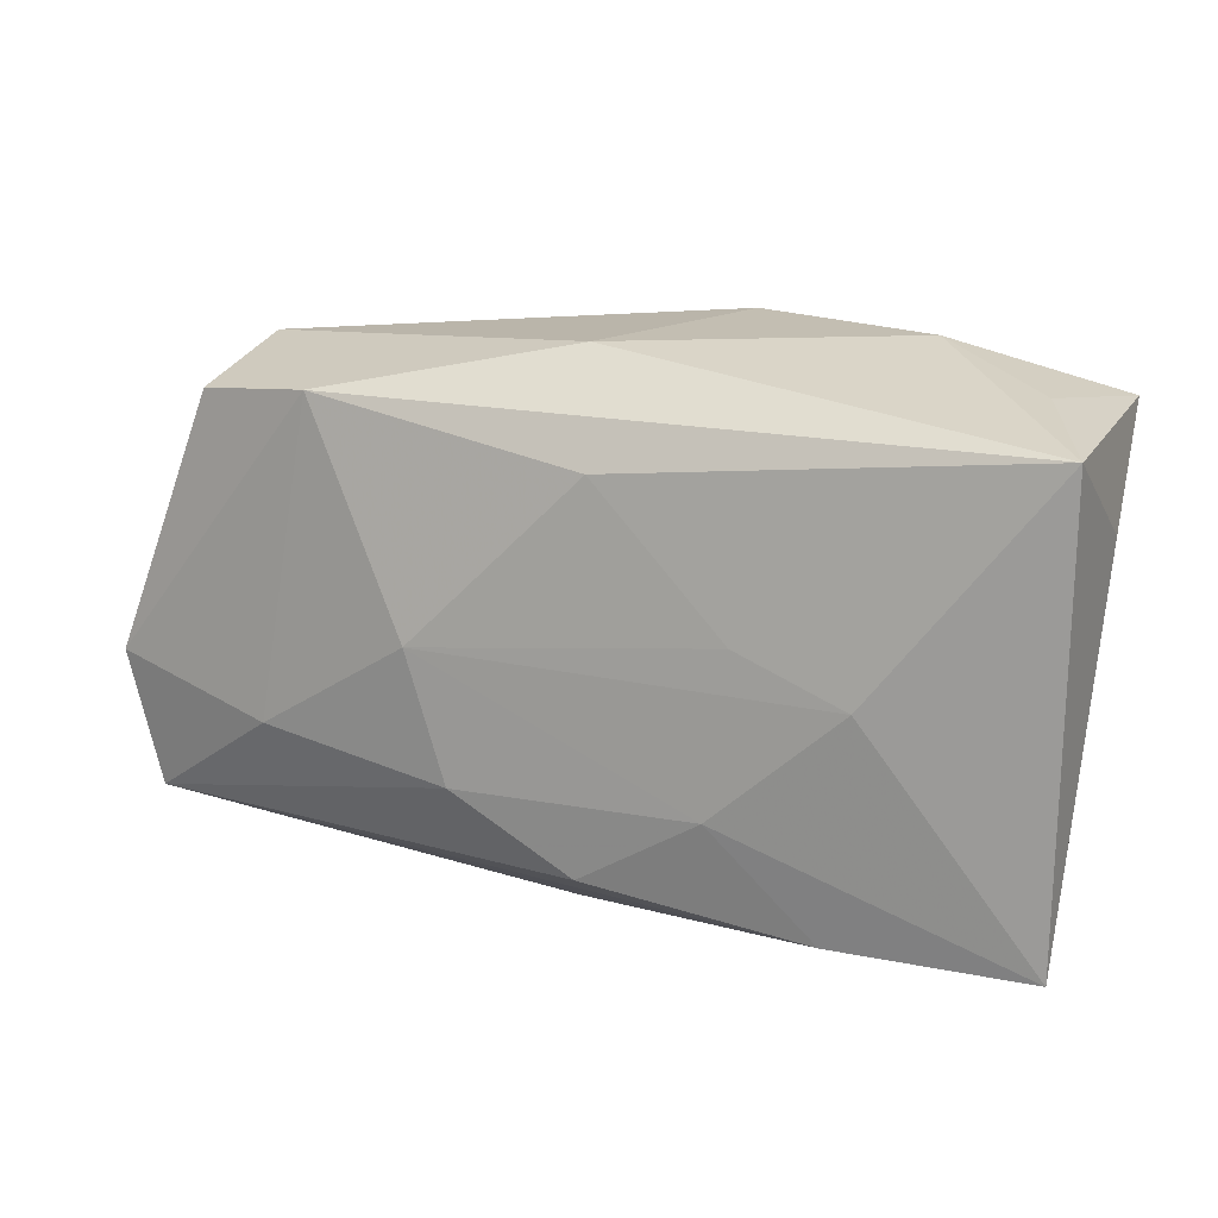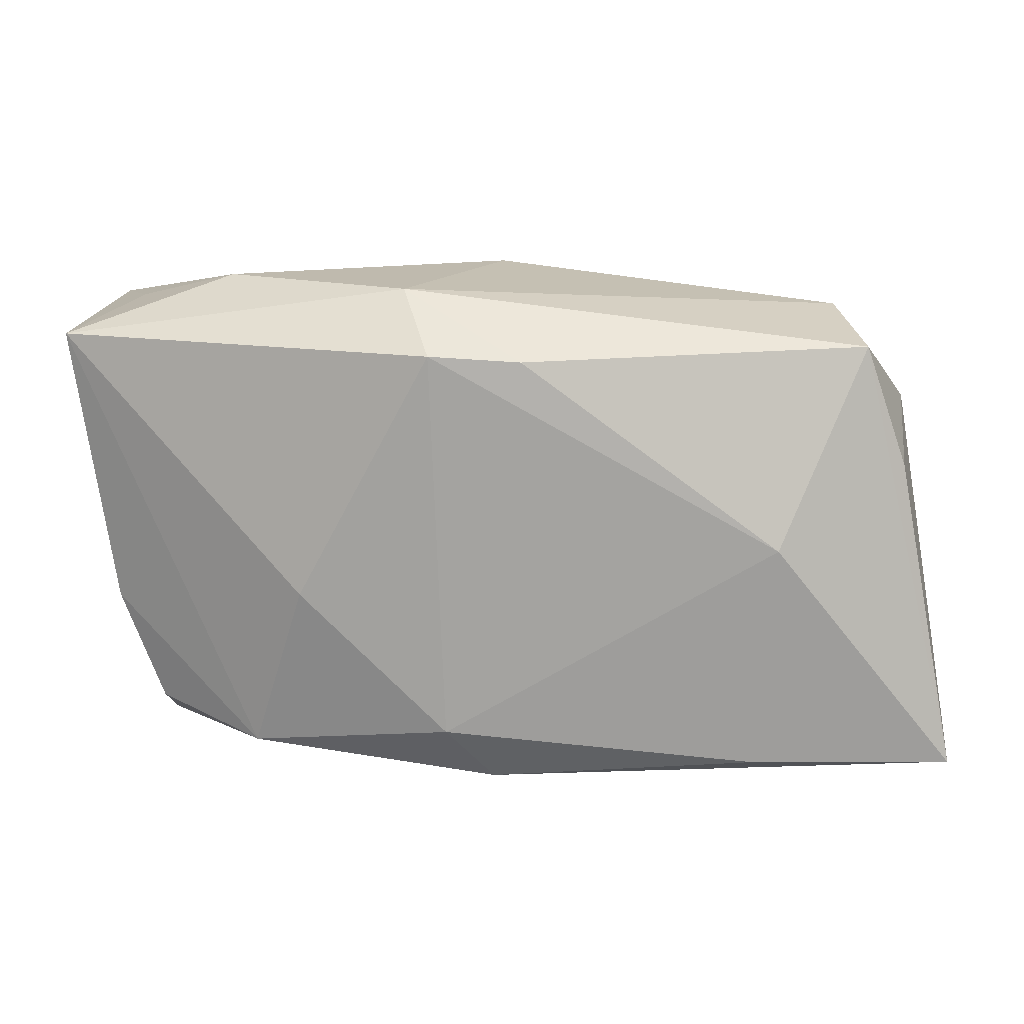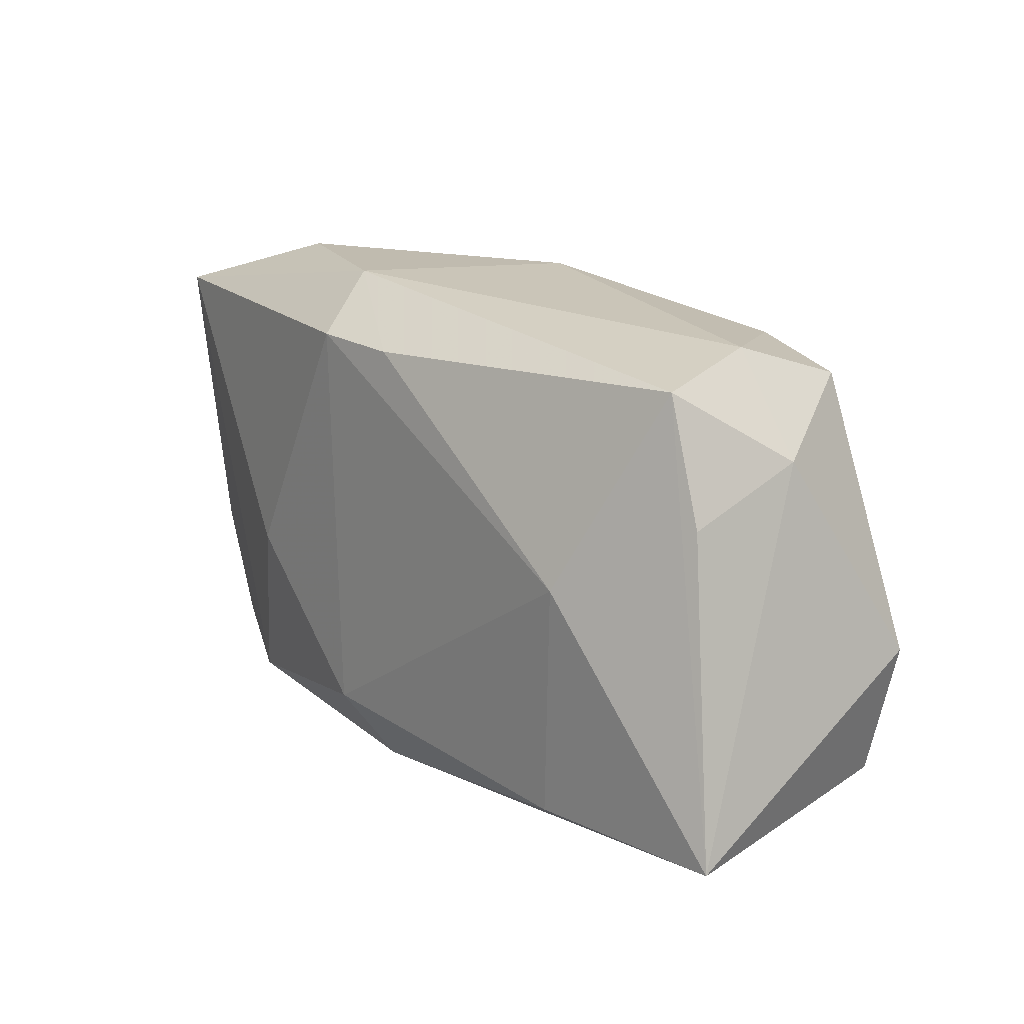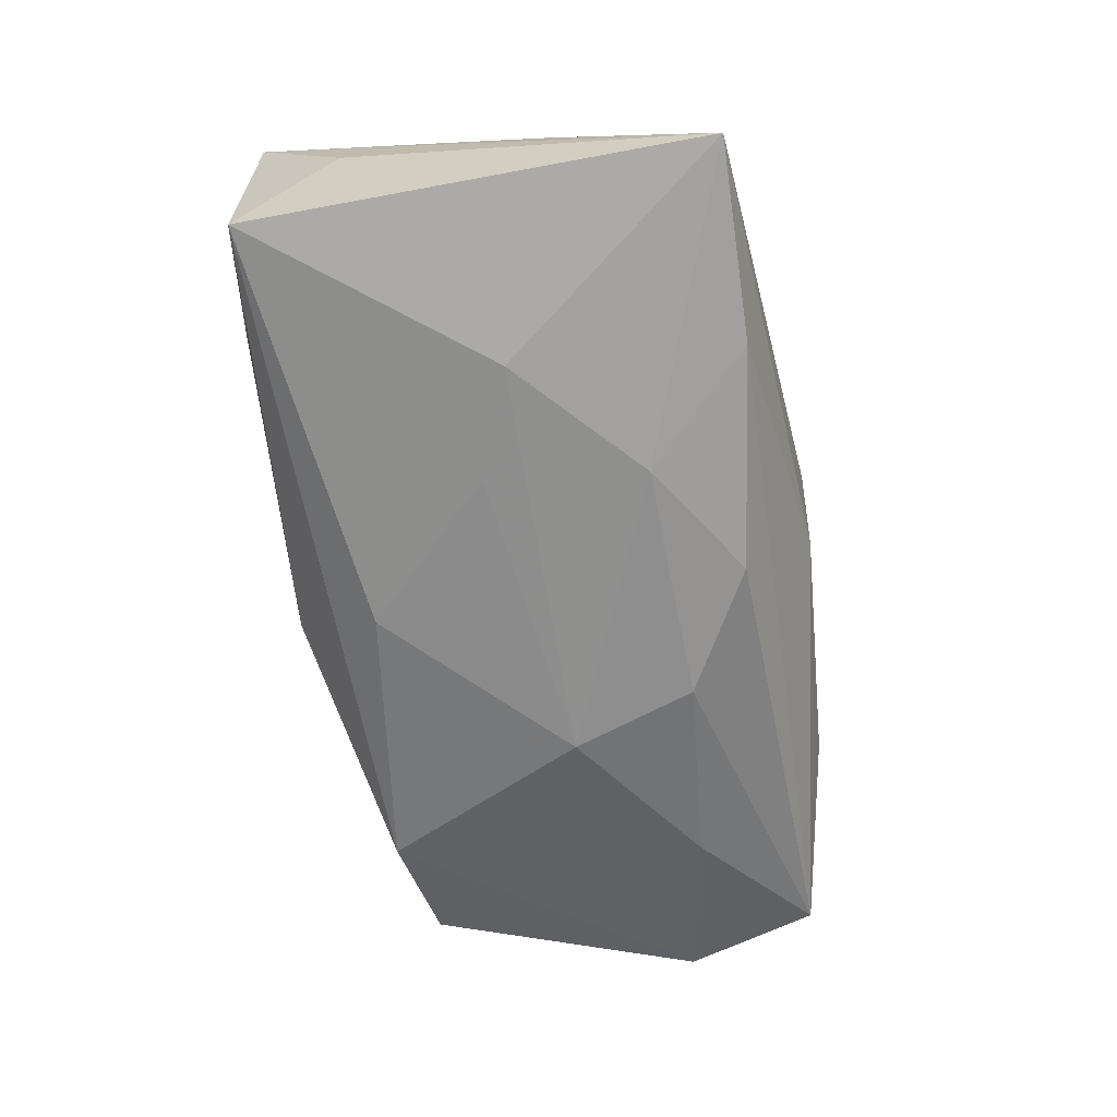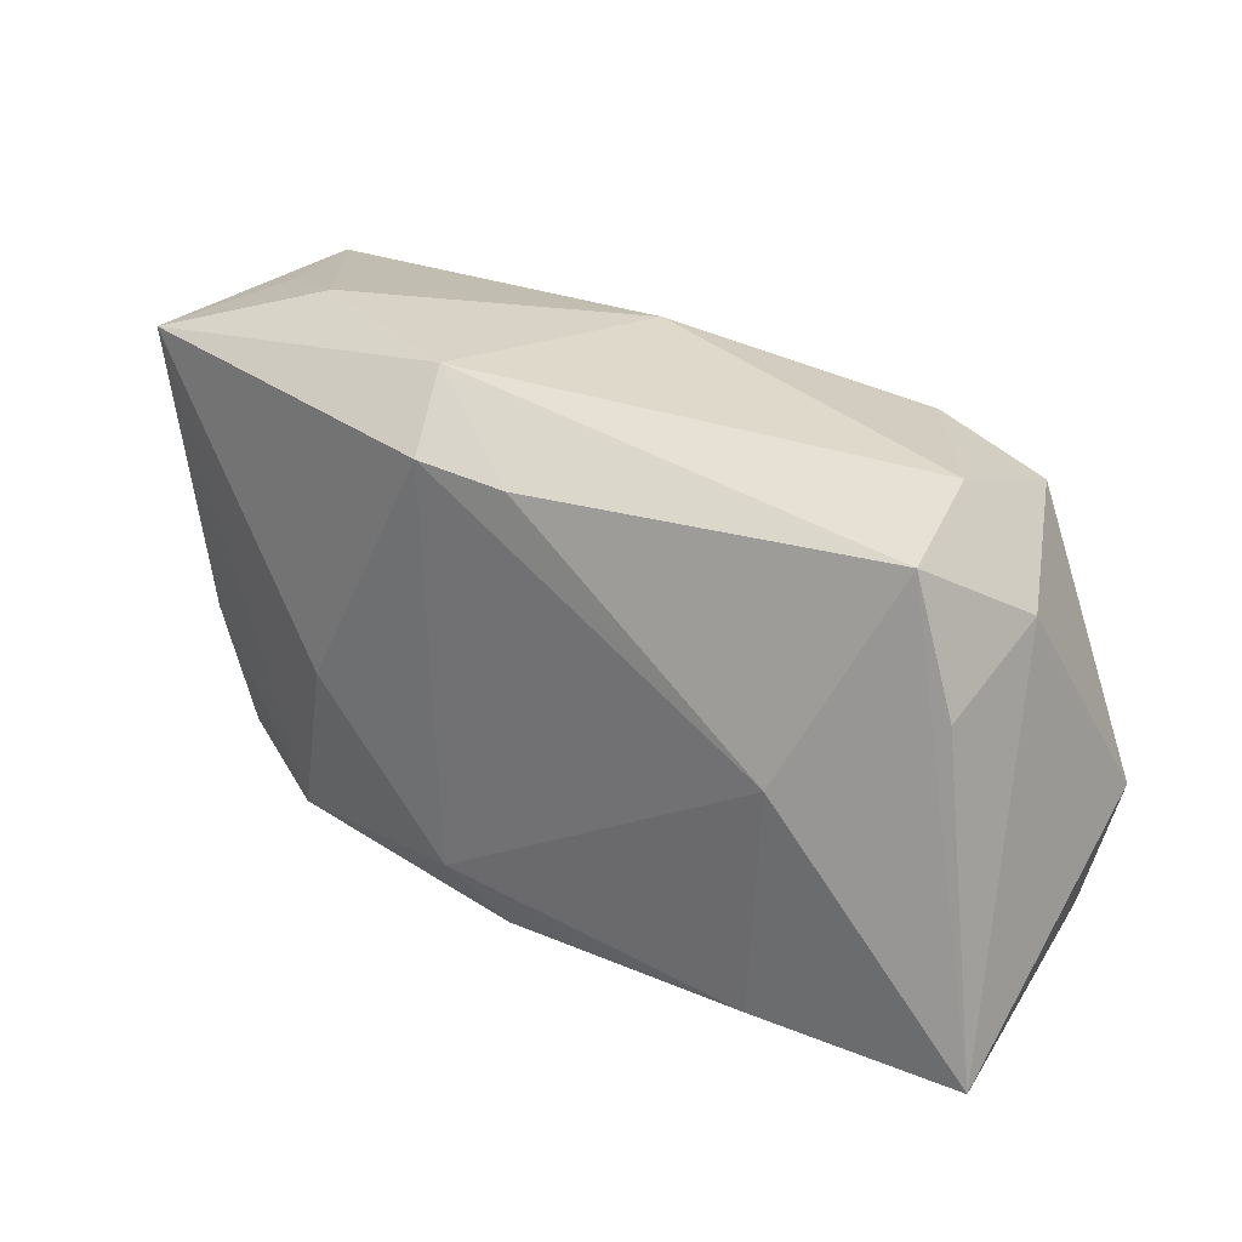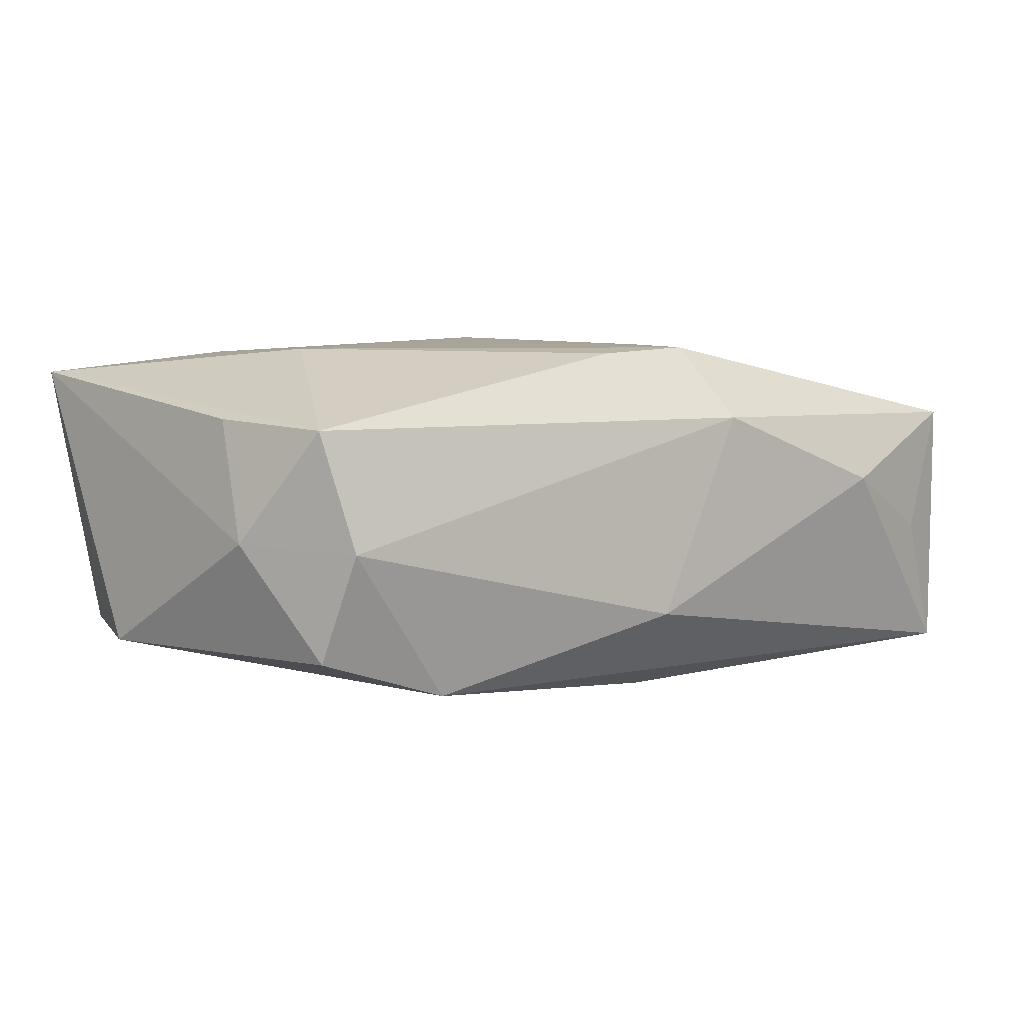
<metadata>
{"format":"obj","ext":"obj","renderer":"f3d","projection":"perspective","resolution":1024,"background":"white","views":[{"elev":16.9,"azim":-158.5,"up":"+Y"},{"elev":16.3,"azim":4.1,"up":"+Y"},{"elev":16.2,"azim":49.4,"up":"+Y"},{"elev":-64.8,"azim":-78.8,"up":"+Z"},{"elev":28.4,"azim":36.1,"up":"+Y"},{"elev":7.1,"azim":145.8,"up":"+Z"}]}
</metadata>
<code>
v -0.02093 -0.01791 0.0126
v 0.02978 0.02015 0.0002913
v -0.007365 0.02268 0.009934
v -0.004743 0.01811 0.01606
v 0.000497 -0.0204 0.01348
v 0.002993 0.01765 0.01568
v -0.03398 -0.006025 0.008074
v -0.01617 -0.003158 0.01544
v 0.03962 -0.005012 -0.009433
v 0.03673 -0.01634 -0.009241
v 0.0232 -0.01775 0.01512
v -0.02344 0.02268 0.003527
v 0.03134 0.01707 -0.008979
v -0.01395 0.003216 -0.0158
v 0.02477 0.001828 0.01606
v -0.0123 -0.009955 -0.01634
v -0.0206 -0.01918 -0.01418
v -0.02296 -0.0004751 -0.01588
v 0.03552 0.008133 0.0107
v -0.03805 0.01026 -0.001941
v 0.02062 0.01838 -0.01261
v 0.02465 -0.007961 -0.01375
v 0.0111 0.0005546 -0.01639
v -0.002292 -0.01604 -0.01598
v 0.007681 -0.009967 -0.01661
v -0.000119 0.02246 -0.007114
v 0.03613 0.01205 0.0007281
v -0.03289 0.01977 -0.001992
v 0.03308 -0.01821 0.001379
v -0.003482 -0.01532 0.01606
v 0.04029 -0.01781 0.01365
v -0.03681 -0.02004 -0.01265
v -0.002881 0.01455 -0.01498
v 0.001241 -0.02183 -0.006045
v -0.03736 0.01806 -0.01344
v -0.03028 -0.01555 0.008274
v 0.0007983 -0.02255 0.006957
v 0.03202 0.0183 0.01025
v -0.03728 0.0182 0.008948
v 0.02238 -0.01979 -0.003841
v -0.03147 -0.02041 -0.000927
f 32 35 18
f 10 24 25
f 37 40 31
f 31 38 15
f 4 30 15
f 35 21 33
f 26 21 35
f 32 18 16
f 25 24 16
f 31 40 29
f 29 10 31
f 40 10 29
f 9 21 13
f 13 27 9
f 31 10 9
f 9 27 31
f 24 10 17
f 32 16 17
f 17 16 24
f 8 30 4
f 1 30 8
f 5 30 1
f 5 37 31
f 1 37 5
f 39 8 4
f 32 7 39
f 39 7 1
f 1 8 39
f 36 7 32
f 1 7 36
f 34 37 32
f 40 37 34
f 32 17 34
f 34 10 40
f 34 17 10
f 4 15 6
f 6 15 38
f 19 38 31
f 31 27 19
f 19 27 38
f 14 18 35
f 35 33 14
f 2 27 13
f 38 27 2
f 13 21 2
f 21 26 2
f 4 6 3
f 3 6 38
f 3 39 4
f 38 2 3
f 3 2 26
f 23 33 21
f 23 14 33
f 18 14 23
f 25 16 23
f 23 16 18
f 11 5 31
f 30 5 11
f 31 15 11
f 11 15 30
f 20 35 32
f 32 39 20
f 20 39 35
f 41 36 32
f 1 36 41
f 32 37 41
f 41 37 1
f 12 26 35
f 12 3 26
f 39 3 12
f 21 9 22
f 22 23 21
f 25 23 22
f 22 10 25
f 22 9 10
f 35 39 28
f 28 12 35
f 39 12 28

</code>
